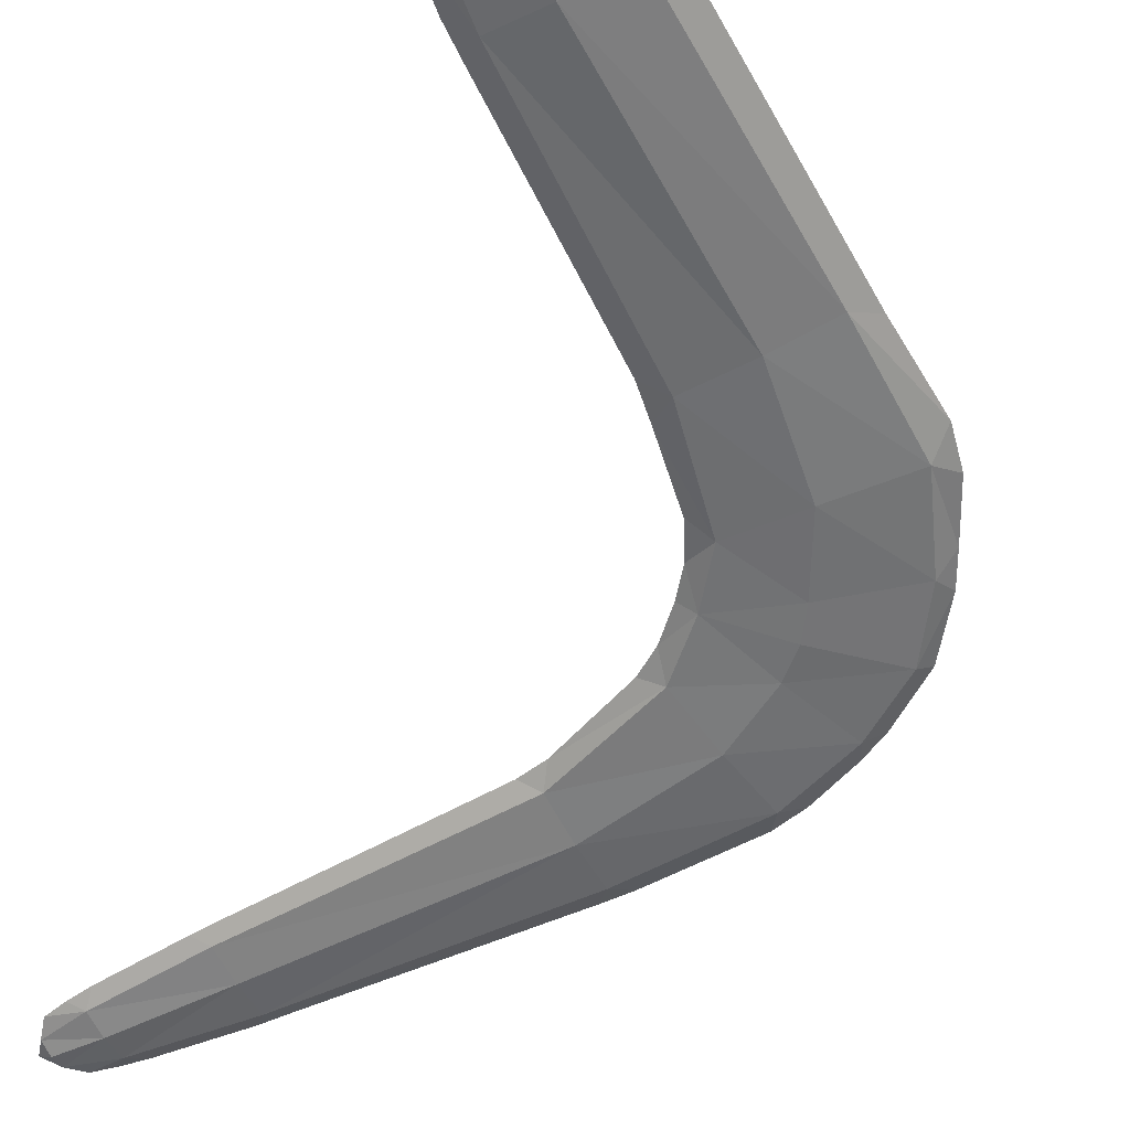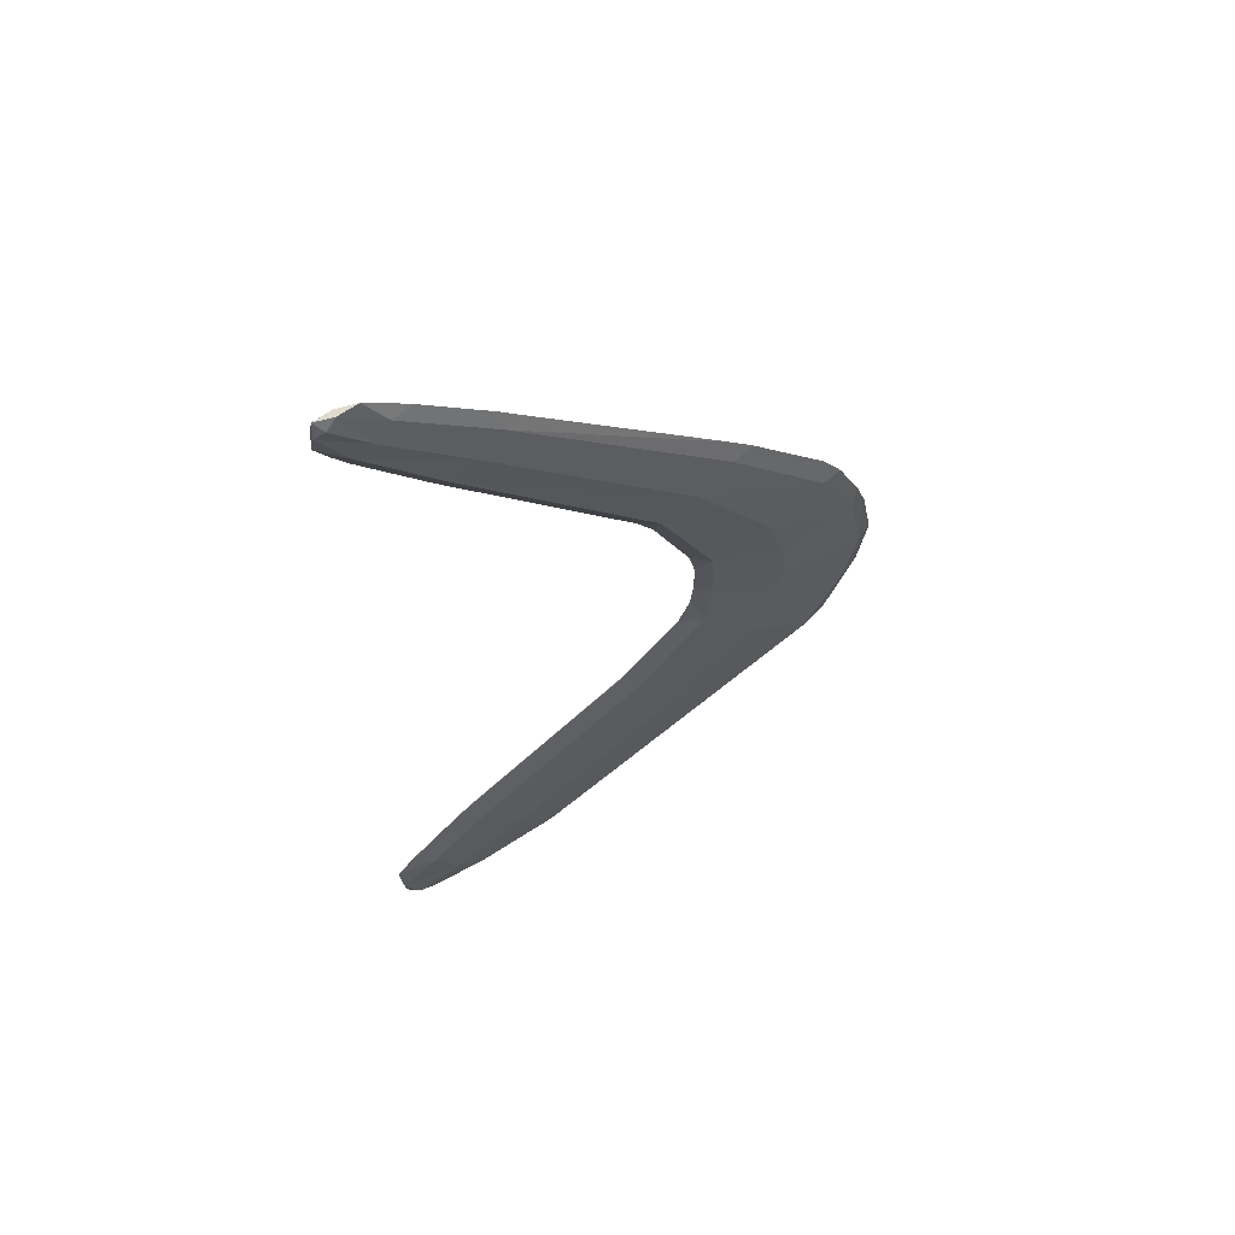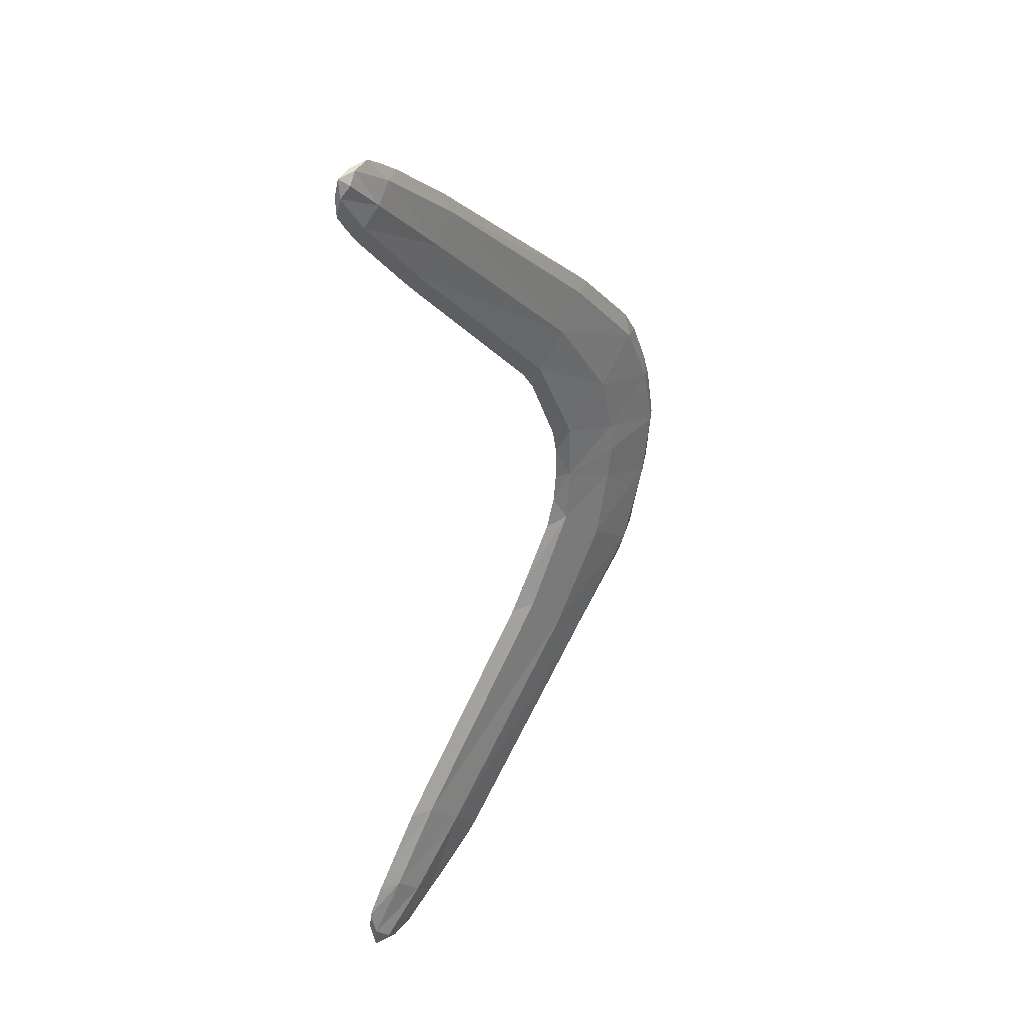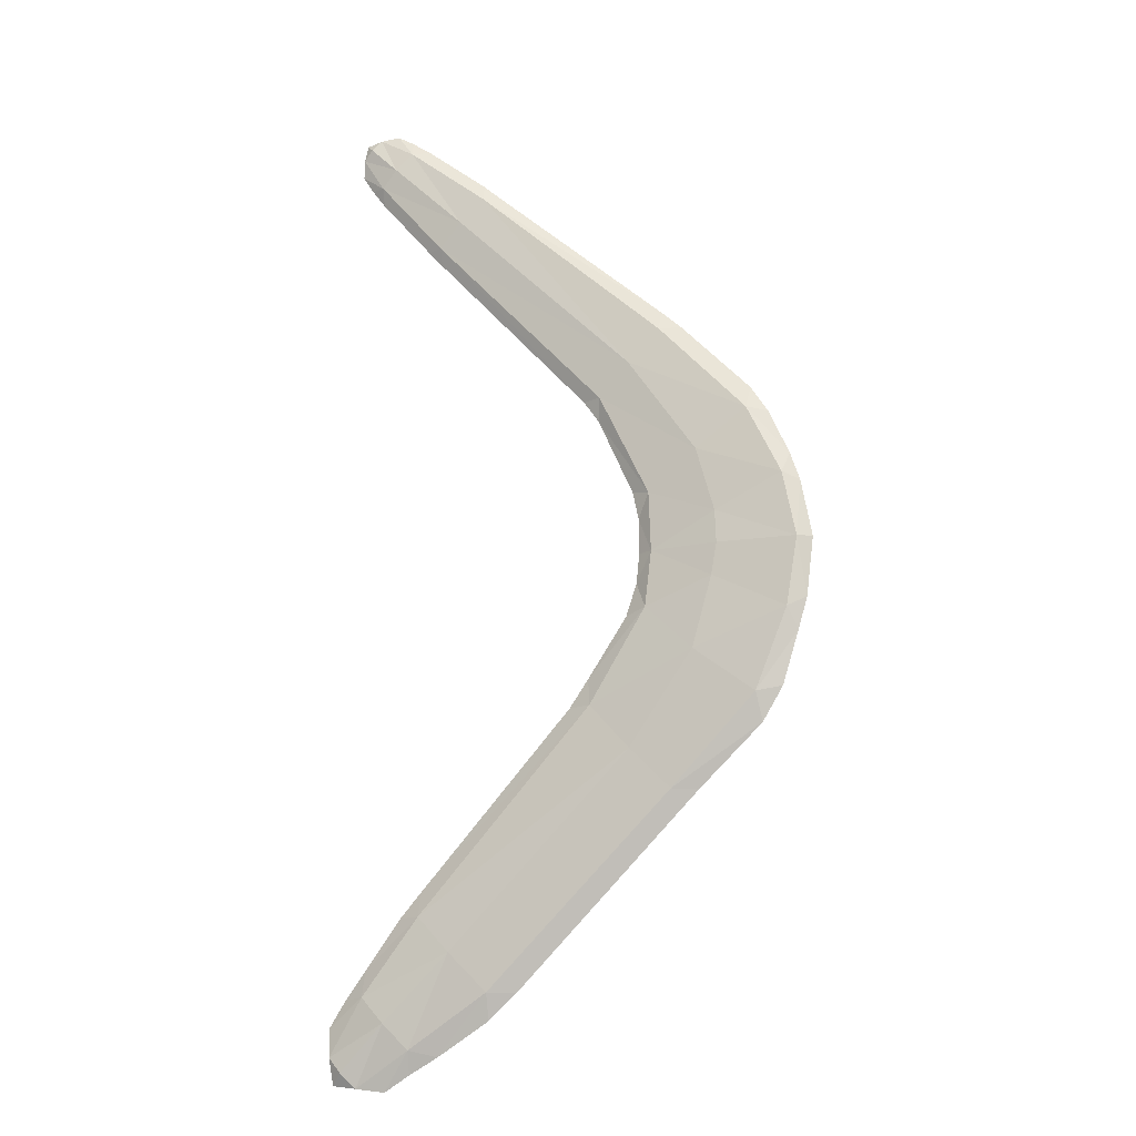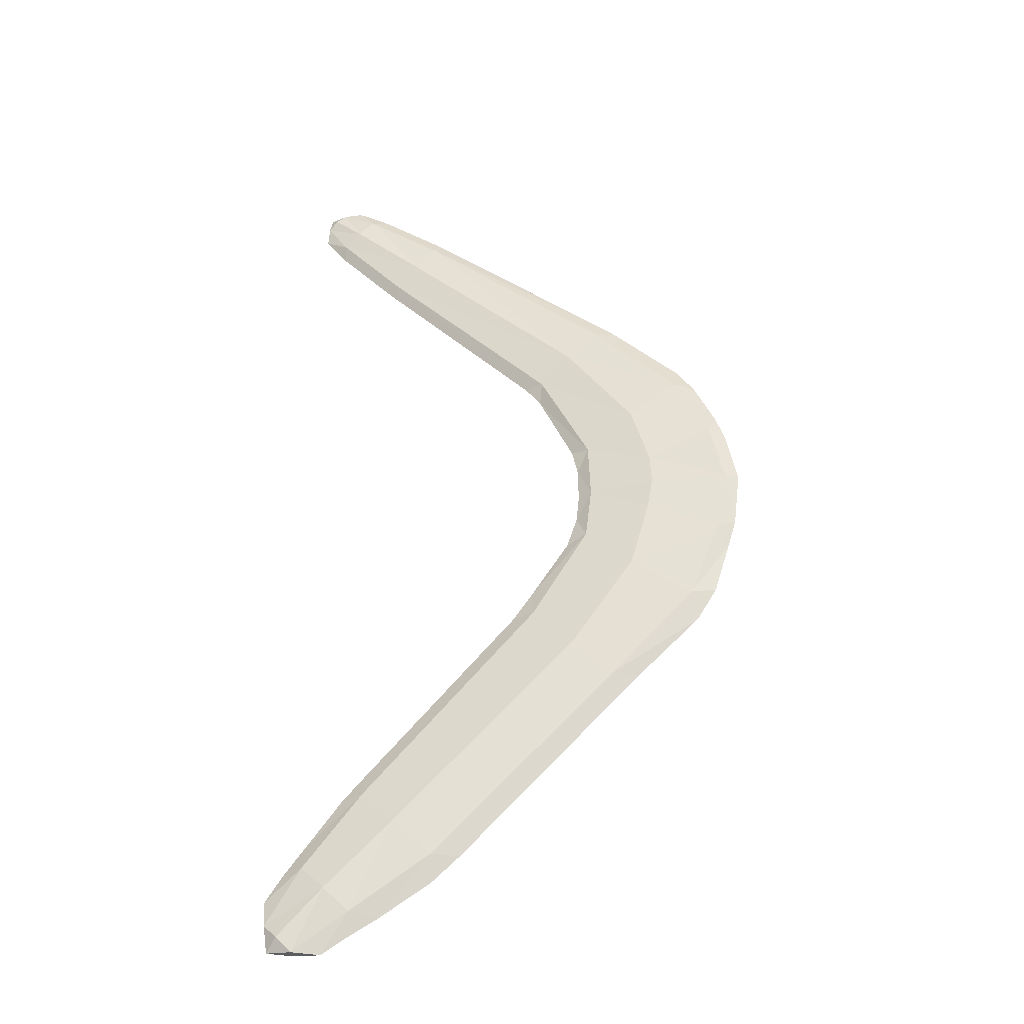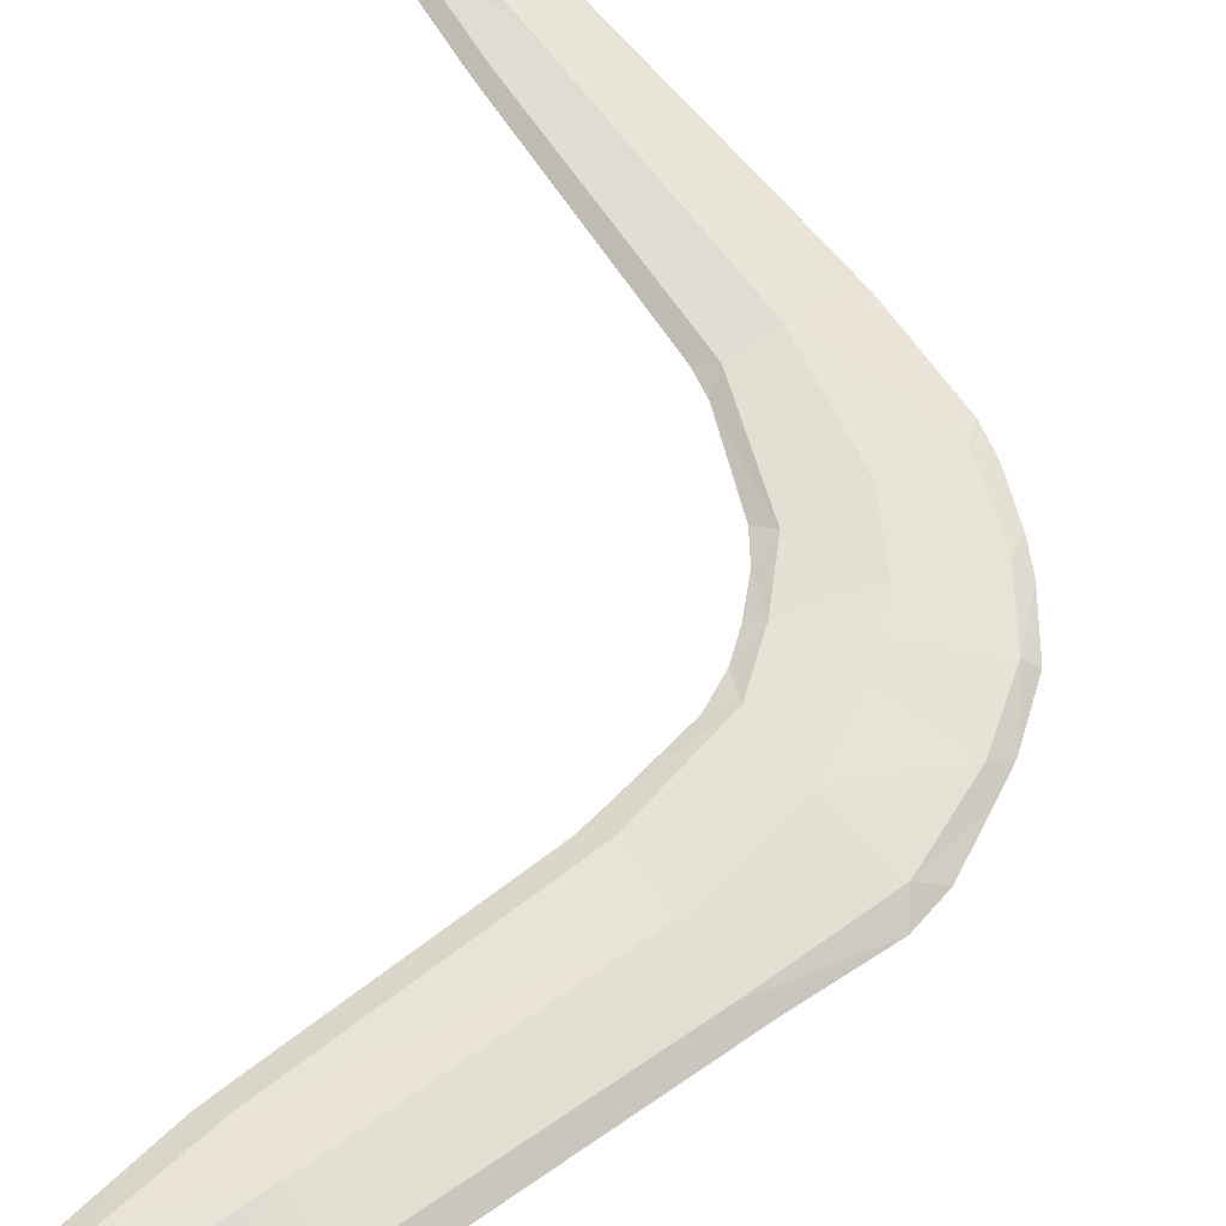
<metadata>
{"format":"obj","ext":"obj","renderer":"f3d","projection":"perspective","resolution":1024,"background":"white","views":[{"elev":-56.4,"azim":163.3,"up":"+Y"},{"elev":64.5,"azim":158.5,"up":"+Z"},{"elev":37.1,"azim":130.9,"up":"+Z"},{"elev":-15.6,"azim":-158.8,"up":"+Z"},{"elev":-37.0,"azim":-167.6,"up":"+Z"},{"elev":63.6,"azim":-170.3,"up":"+Y"}]}
</metadata>
<code>
o Plane
v -0.447 0.04638 -0.2771
v -0.1619 0.04788 -0.7358
v 0.7186 0.04799 -1.703
v 1.007 0.04914 -2.076
v 1.185 0.02457 -2.354
v -1.147 0.04462 -0.3354
v -0.9872 0.05059 -0.7314
v -0.566 0.04788 -1.162
v 0.3578 0.05205 -2.072
v 0.7586 0.04914 -2.33
v 1.04 0.02457 -2.502
v -0.7879 0.06784 -0.1579
v -0.6905 0.07691 -0.5073
v -0.3692 0.07278 -0.9615
v 0.5449 0.07913 -1.881
v 0.8829 0.0747 -2.203
v 1.113 0.05013 -2.428
v -0.479 0.04091 0
v -0.4689 0.0426 0.2937
v -0.2159 0.03828 0.8153
v 0.6646 0.03296 1.758
v 1.006 0.03296 2.157
v 1.126 0.01648 2.343
v -1.138 0.0409 0.325
v -1.204 0.04462 0
v -0.9684 0.0426 0.6712
v -0.5306 0.03828 1.136
v 0.4276 0.03296 2
v 0.8397 0.03296 2.328
v 1.028 0.01648 2.443
v -0.8082 0.06218 0.1623
v -0.7186 0.06476 0.4824
v -0.3733 0.05818 0.9758
v 0.5461 0.0501 1.879
v 0.9231 0.05011 2.242
v 1.077 0.03363 2.393
v -0.8162 0.06784 0
v -0.447 -0.04638 -0.2771
v -0.1619 -0.04788 -0.7358
v 0.7186 -0.04799 -1.703
v 1.117 -0 -2.085
v 1.007 -0.04914 -2.076
v -0.3889 -0 -0.1459
v -0.3349 -0 -0.3063
v -0.1388 -0 -0.598
v -0.0431 -0 -0.7346
v 0.7228 0 -1.578
v 0.8349 0 -1.704
v 1.014 -0 -1.947
v 1.201 -0 -2.217
v 1.185 -0.02457 -2.354
v -1.147 -0.04462 -0.3354
v -1.187 0 -0.4463
v -1.234 0 -0.2911
v -0.9872 -0.05059 -0.7314
v -1.005 -0 -0.8712
v -1.106 -0 -0.7063
v -0.566 -0.04788 -1.162
v -0.5668 -0 -1.288
v -0.6899 -0 -1.166
v 0.3578 -0.05205 -2.072
v 0.3645 0 -2.2
v 0.2226 0 -2.073
v 0.7586 -0.04914 -2.33
v 0.7712 -0 -2.442
v 0.6249 -0 -2.362
v 1.172 -0 -2.486
v 0.8989 -0 -2.521
v 1.04 -0.02457 -2.502
v -0.7879 -0.06784 -0.1579
v -0.6905 -0.07691 -0.5073
v -0.3692 -0.07278 -0.9615
v 0.5449 -0.07913 -1.881
v 0.8829 -0.0747 -2.203
v 1.113 -0.05013 -2.428
v -0.4042 0 0
v -0.479 -0.04091 0
v -0.4689 -0.0426 0.2937
v -0.2159 -0.03828 0.8153
v 0.6646 -0.03296 1.758
v 1.08 0 2.163
v 1.006 -0.03296 2.157
v -0.4027 -0 0.1768
v -0.3737 -0 0.3143
v -0.1975 -0 0.7051
v -0.121 -0 0.8144
v 0.6675 0 1.673
v 0.7445 0 1.759
v 1.011 0 2.07
v 1.137 0 2.252
v 1.126 -0.01648 2.343
v -1.138 -0.0409 0.325
v -1.17 0 0.4244
v -1.217 0 0.2844
v -1.27 0 0
v -1.204 -0.04462 0
v -0.9684 -0.0426 0.6712
v -0.9837 -0 0.7804
v -1.068 -0 0.65
v -0.5306 -0.03828 1.136
v -0.5312 -0 1.237
v -0.6341 -0 1.143
v 0.4276 -0.03296 2
v 0.4318 0 2.081
v 0.342 0 2.001
v 0.8397 -0.03296 2.328
v 0.8481 0 2.403
v 0.7494 0 2.334
v 1.117 0 2.432
v 0.9338 0 2.455
v 1.028 -0.01648 2.443
v -0.8082 -0.06218 0.1623
v -0.7186 -0.06476 0.4824
v -0.3733 -0.05818 0.9758
v 0.5461 -0.0501 1.879
v 0.9231 -0.05011 2.242
v 1.077 -0.03363 2.393
v -0.8162 -0.06784 0
f 12 1 13
f 13 2 14
f 14 3 15
f 16 5 17
f 15 4 16
f 43 44 1
f 45 46 2
f 47 48 3
f 49 41 4
f 43 18 76
f 45 1 44
f 47 2 46
f 49 3 48
f 50 4 41
f 6 53 54
f 7 56 57
f 8 59 60
f 9 62 63
f 10 65 66
f 54 25 6
f 53 7 57
f 56 8 60
f 63 8 9
f 66 9 10
f 67 17 5
f 10 68 65
f 18 12 37
f 15 10 9
f 16 11 10
f 8 15 9
f 7 14 8
f 6 13 7
f 25 12 6
f 11 17 67
f 31 19 18
f 32 20 19
f 33 21 20
f 35 23 22
f 34 22 21
f 83 19 84
f 85 20 86
f 87 21 88
f 89 22 81
f 18 83 76
f 19 85 84
f 86 21 87
f 21 89 88
f 22 90 81
f 24 94 93
f 26 99 98
f 27 102 101
f 28 105 104
f 29 108 107
f 94 25 95
f 26 93 99
f 27 98 102
f 28 101 105
f 108 28 104
f 109 23 36
f 29 110 30
f 18 37 31
f 29 34 28
f 30 35 29
f 28 33 27
f 26 33 32
f 24 32 31
f 31 25 24
f 30 109 36
f 70 38 77
f 71 39 38
f 72 40 39
f 74 51 42
f 73 42 40
f 43 38 44
f 45 39 46
f 47 40 48
f 49 42 41
f 77 43 76
f 38 45 44
f 39 47 46
f 40 49 48
f 42 50 41
f 52 54 53
f 55 57 56
f 58 60 59
f 61 63 62
f 64 66 65
f 54 96 95
f 55 53 57
f 58 56 60
f 63 58 59
f 66 61 62
f 67 51 75
f 64 68 69
f 77 118 70
f 64 73 61
f 69 74 64
f 58 73 72
f 55 72 71
f 52 71 70
f 70 96 52
f 69 67 75
f 112 78 113
f 113 79 114
f 114 80 115
f 116 91 117
f 115 82 116
f 83 84 78
f 85 86 79
f 87 88 80
f 89 81 82
f 83 77 76
f 85 78 84
f 86 80 79
f 89 80 88
f 90 82 81
f 92 93 94
f 97 98 99
f 100 101 102
f 103 104 105
f 106 107 108
f 94 96 92
f 93 97 99
f 98 100 102
f 101 103 105
f 108 103 106
f 109 117 91
f 106 110 107
f 77 112 118
f 115 106 103
f 116 111 106
f 114 103 100
f 97 114 100
f 92 113 97
f 96 112 92
f 111 117 109
f 50 67 5
f 50 51 67
f 11 67 68
f 69 68 67
f 90 23 109
f 90 109 91
f 30 110 109
f 111 109 110
f 12 18 1
f 13 1 2
f 14 2 3
f 16 4 5
f 15 3 4
f 43 1 18
f 45 2 1
f 47 3 2
f 49 4 3
f 50 5 4
f 54 95 25
f 53 6 7
f 56 7 8
f 63 59 8
f 66 62 9
f 10 11 68
f 15 16 10
f 16 17 11
f 8 14 15
f 7 13 14
f 6 12 13
f 25 37 12
f 31 32 19
f 32 33 20
f 33 34 21
f 35 36 23
f 34 35 22
f 18 19 83
f 19 20 85
f 86 20 21
f 21 22 89
f 22 23 90
f 94 24 25
f 26 24 93
f 27 26 98
f 28 27 101
f 108 29 28
f 29 107 110
f 29 35 34
f 30 36 35
f 28 34 33
f 26 27 33
f 24 26 32
f 31 37 25
f 70 71 38
f 71 72 39
f 72 73 40
f 74 75 51
f 73 74 42
f 77 38 43
f 38 39 45
f 39 40 47
f 40 42 49
f 42 51 50
f 54 52 96
f 55 52 53
f 58 55 56
f 63 61 58
f 66 64 61
f 64 65 68
f 64 74 73
f 69 75 74
f 58 61 73
f 55 58 72
f 52 55 71
f 70 118 96
f 112 77 78
f 113 78 79
f 114 79 80
f 116 82 91
f 115 80 82
f 83 78 77
f 85 79 78
f 86 87 80
f 89 82 80
f 90 91 82
f 94 95 96
f 93 92 97
f 98 97 100
f 101 100 103
f 108 104 103
f 106 111 110
f 115 116 106
f 116 117 111
f 114 115 103
f 97 113 114
f 92 112 113
f 96 118 112

</code>
